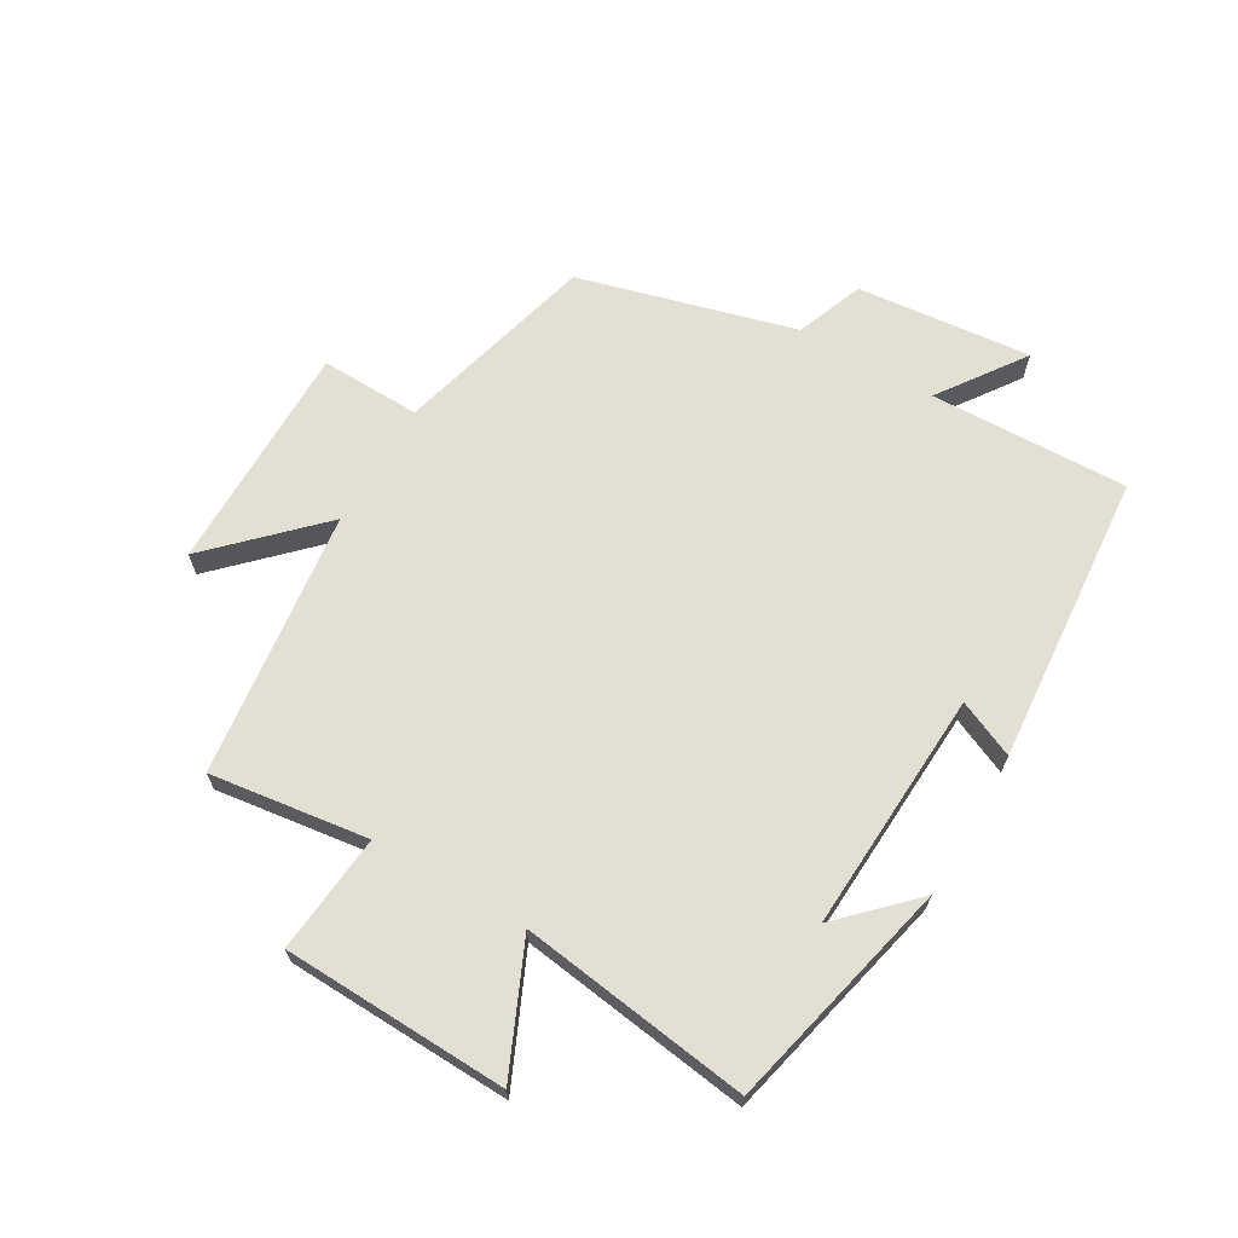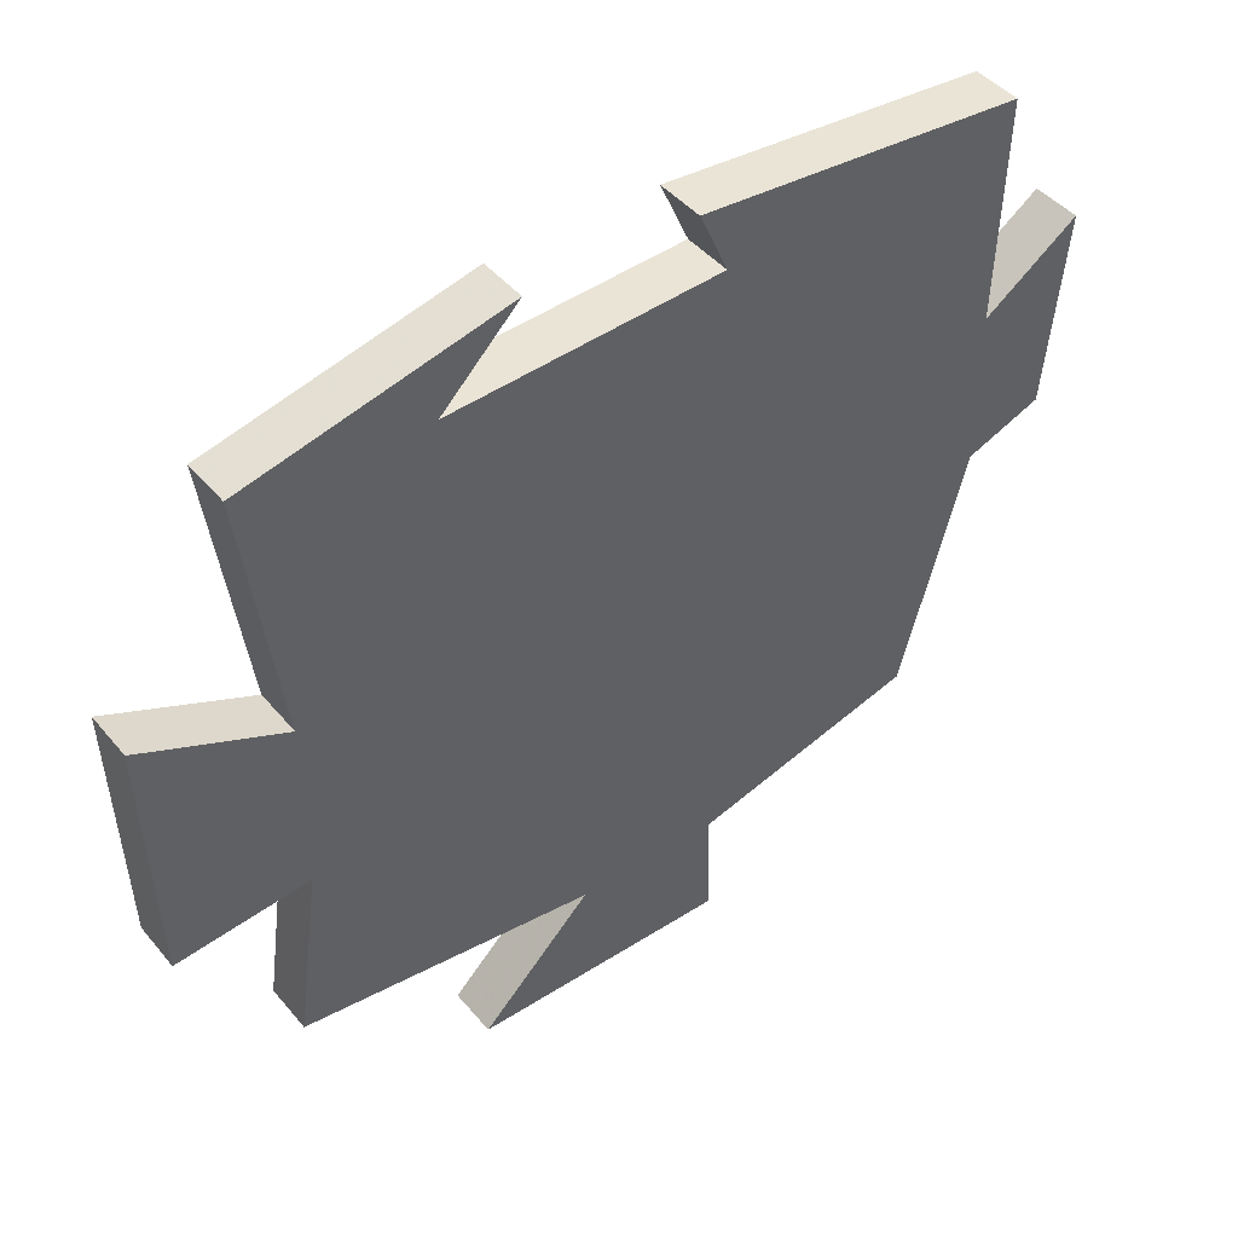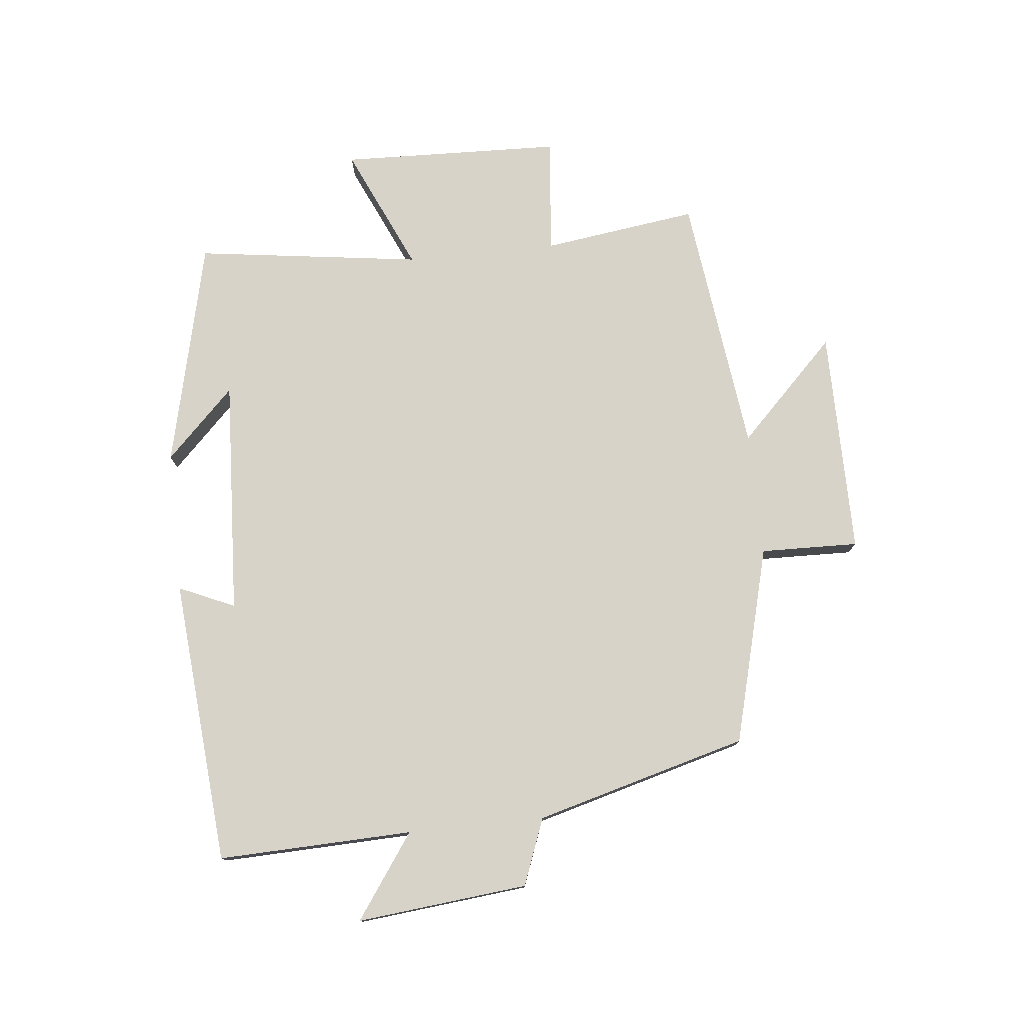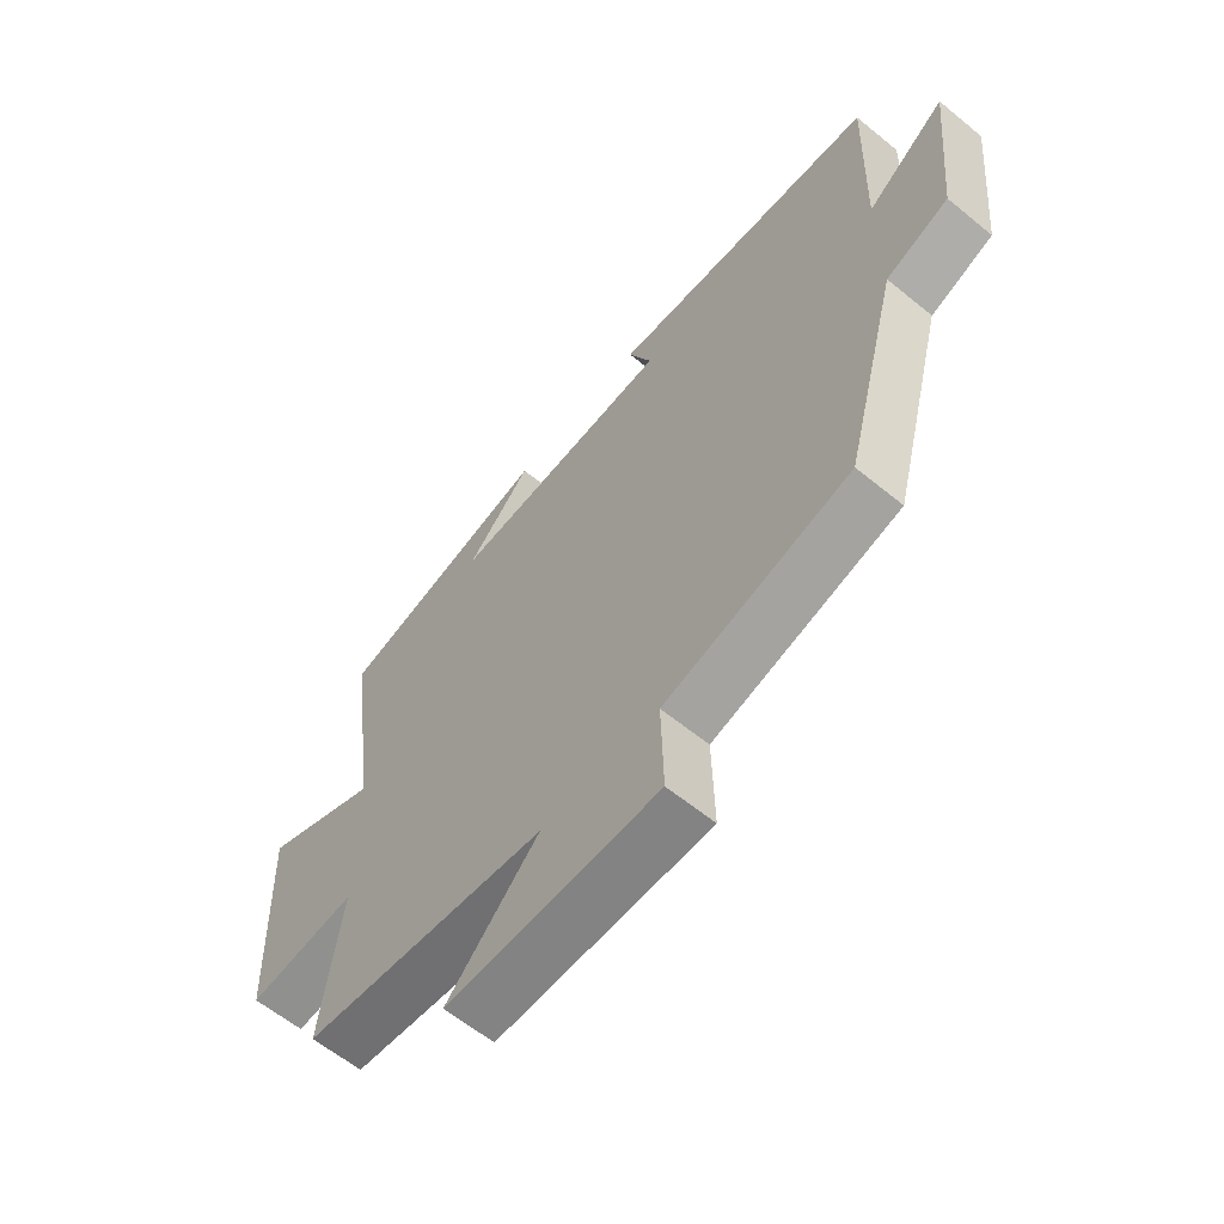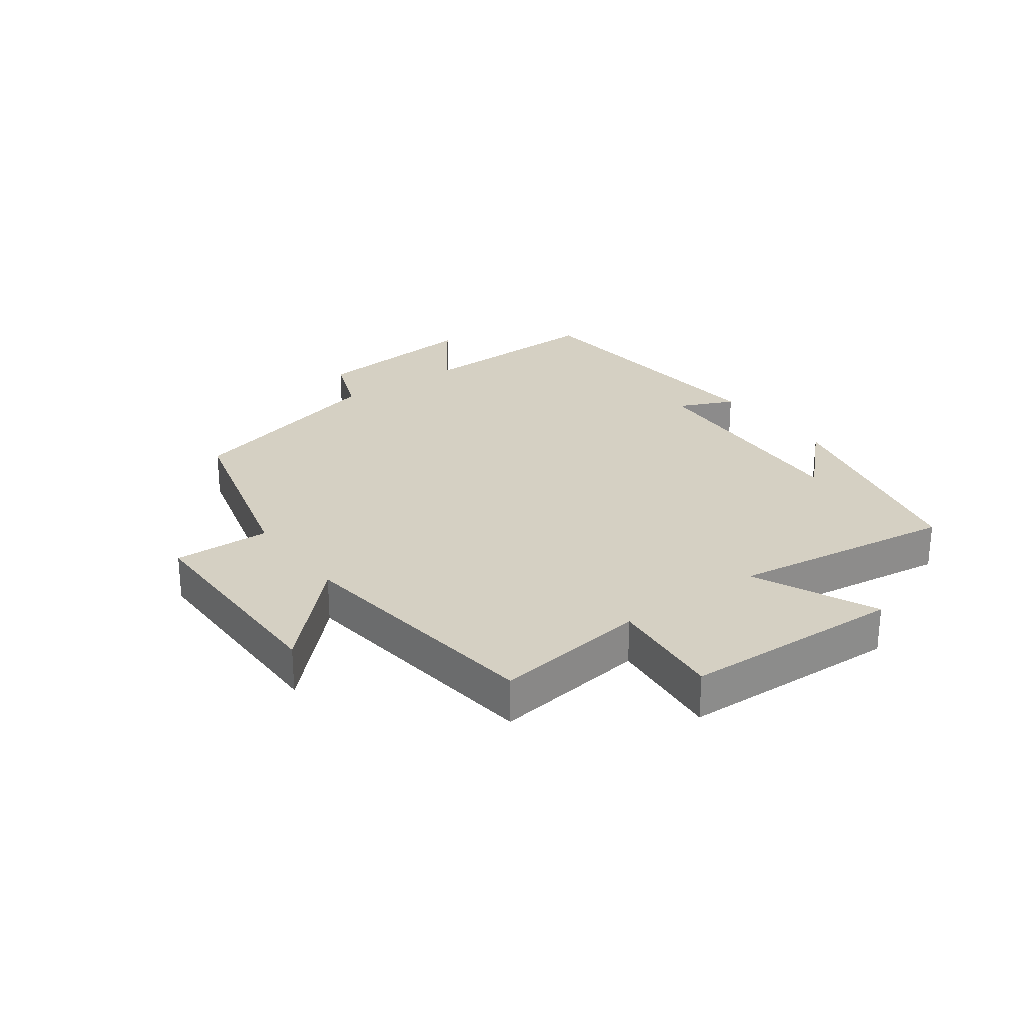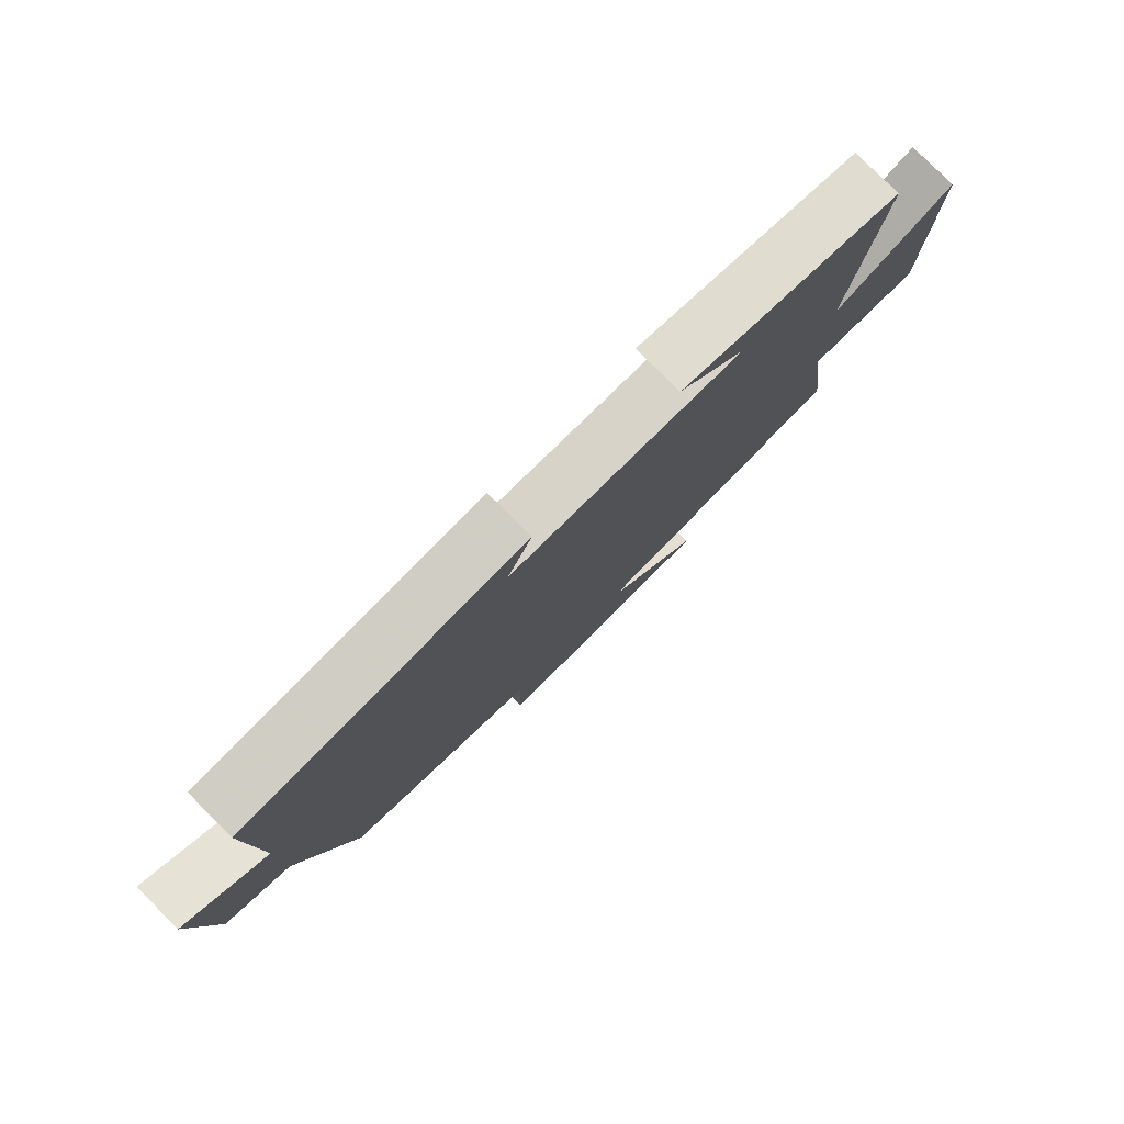
<metadata>
{"format":"obj","ext":"obj","renderer":"f3d","projection":"perspective","resolution":1024,"background":"white","views":[{"elev":66.8,"azim":-59.7,"up":"+Y"},{"elev":44.3,"azim":-36.8,"up":"+Z"},{"elev":77.1,"azim":84.0,"up":"+Y"},{"elev":-61.0,"azim":50.2,"up":"+Z"},{"elev":26.3,"azim":-126.1,"up":"+Y"},{"elev":79.2,"azim":135.0,"up":"+Z"}]}
</metadata>
<code>
v 0.407 0.07 -0.416
v 0.089 0.07 -0.5
v 0.093 0.07 -0.658
v -0.271 0.07 -0.658
v -0.113 0.07 -0.5
v -0.534 0.07 -0.448
v -0.5 0.07 -0.198
v -0.688 0.07 -0.216
v -0.7 0.07 0.14
v -0.5 0.07 0.05
v -0.55 0.07 0.414
v -0.183 0.07 0.5
v -0.293 0.07 0.39
v 0.089 0.07 0.41
v 0.049 0.07 0.5
v 0.51 0.07 0.462
v 0.5 0.07 0.148
v 0.635 0.07 0.243
v 0.607 0.07 -0.033
v 0.5 0.07 -0.074
v 0.407 0 -0.416
v 0.089 0 -0.5
v 0.093 0 -0.658
v -0.271 0 -0.658
v -0.113 0 -0.5
v -0.534 0 -0.448
v -0.5 0 -0.198
v -0.688 0 -0.216
v -0.7 0 0.14
v -0.5 0 0.05
v -0.55 0 0.414
v -0.183 0 0.5
v -0.293 0 0.39
v 0.089 0 0.41
v 0.049 0 0.5
v 0.51 0 0.462
v 0.5 0 0.148
v 0.635 0 0.243
v 0.607 0 -0.033
v 0.5 0 -0.074
f 17 18 19 20
f 17 20 1 2
f 14 15 16 17
f 13 14 17 2
f 11 12 13
f 10 11 13 2
f 7 8 9 10
f 7 10 2 3
f 5 6 7
f 5 7 3
f 3 4 5
f 40 39 38 37
f 22 21 40 37
f 37 36 35 34
f 22 37 34 33
f 33 32 31
f 22 33 31 30
f 30 29 28 27
f 23 22 30 27
f 27 26 25
f 23 27 25
f 25 24 23
f 1 21 22 2
f 2 22 23 3
f 3 23 24 4
f 4 24 25 5
f 5 25 26 6
f 6 26 27 7
f 7 27 28 8
f 8 28 29 9
f 9 29 30 10
f 10 30 31 11
f 11 31 32 12
f 12 32 33 13
f 13 33 34 14
f 14 34 35 15
f 15 35 36 16
f 16 36 37 17
f 17 37 38 18
f 18 38 39 19
f 19 39 40 20
f 20 40 21 1

</code>
